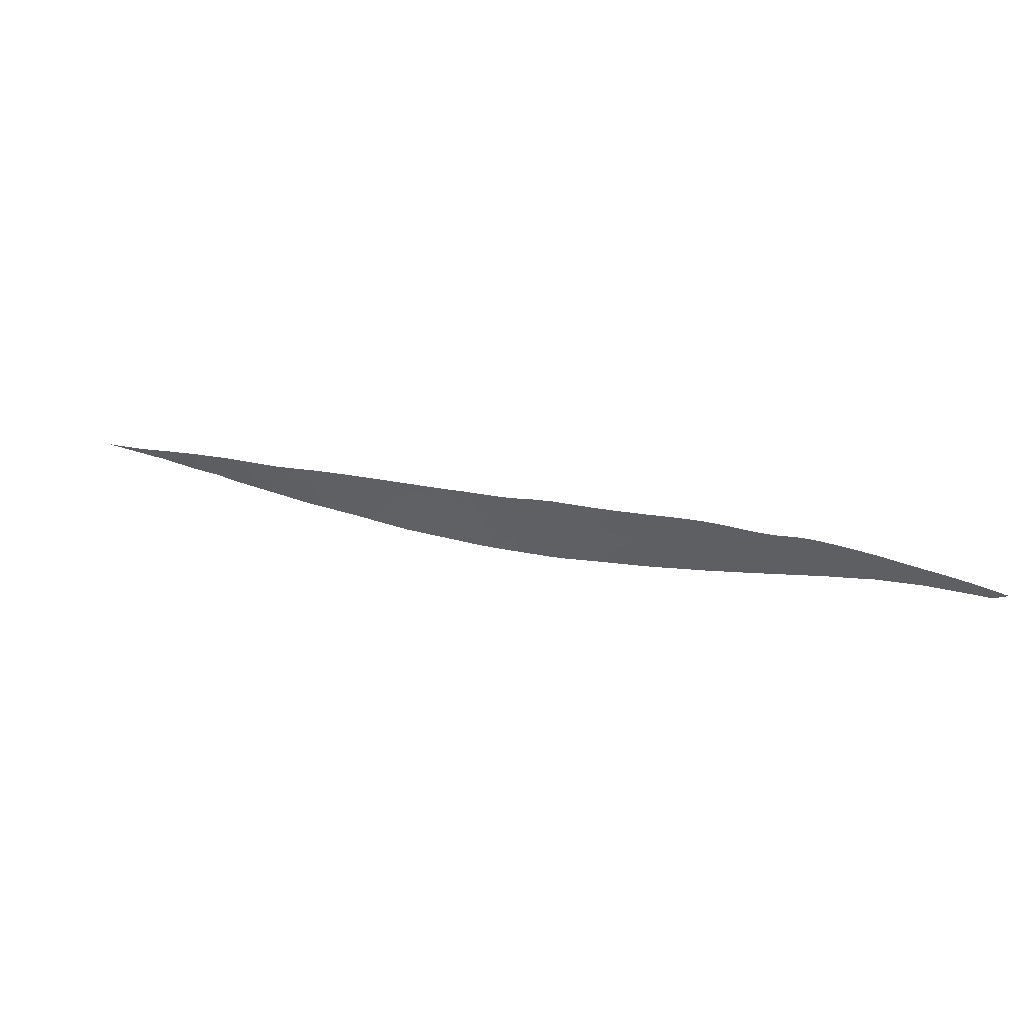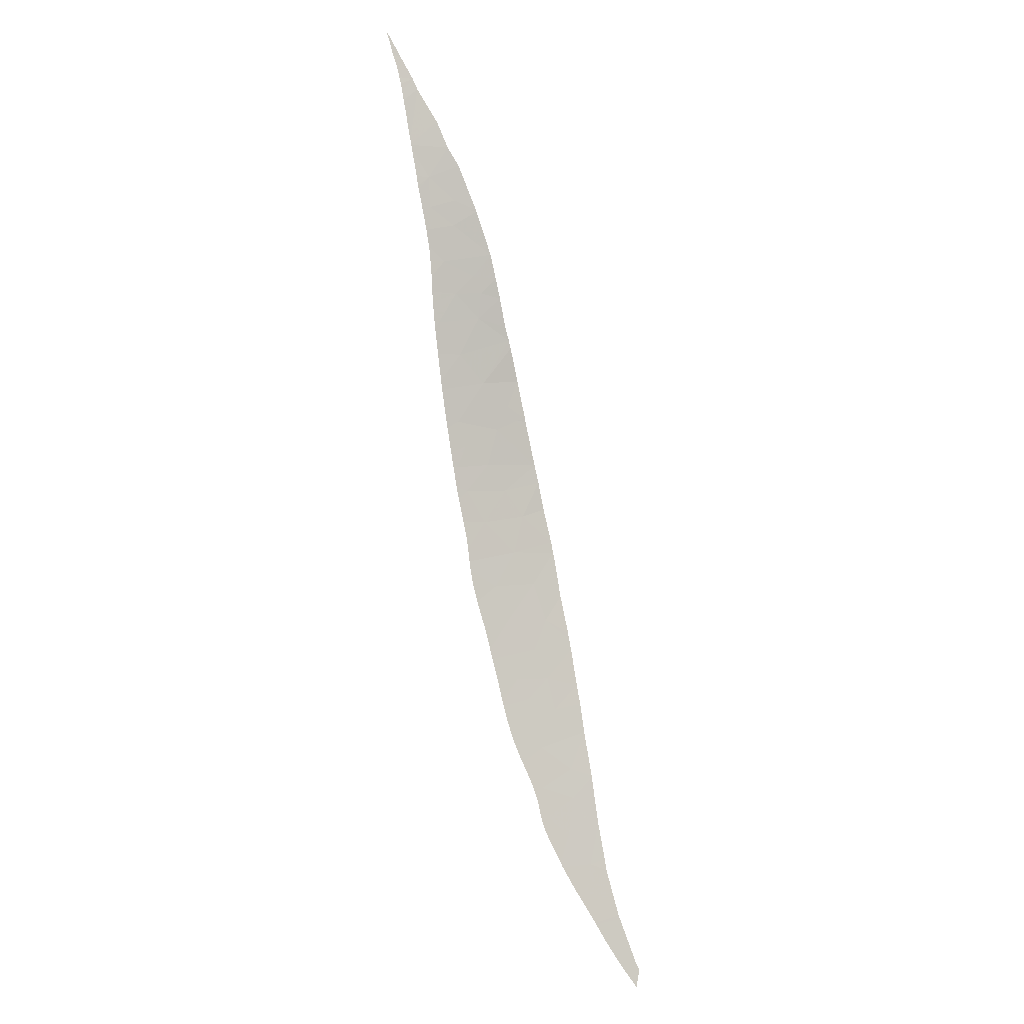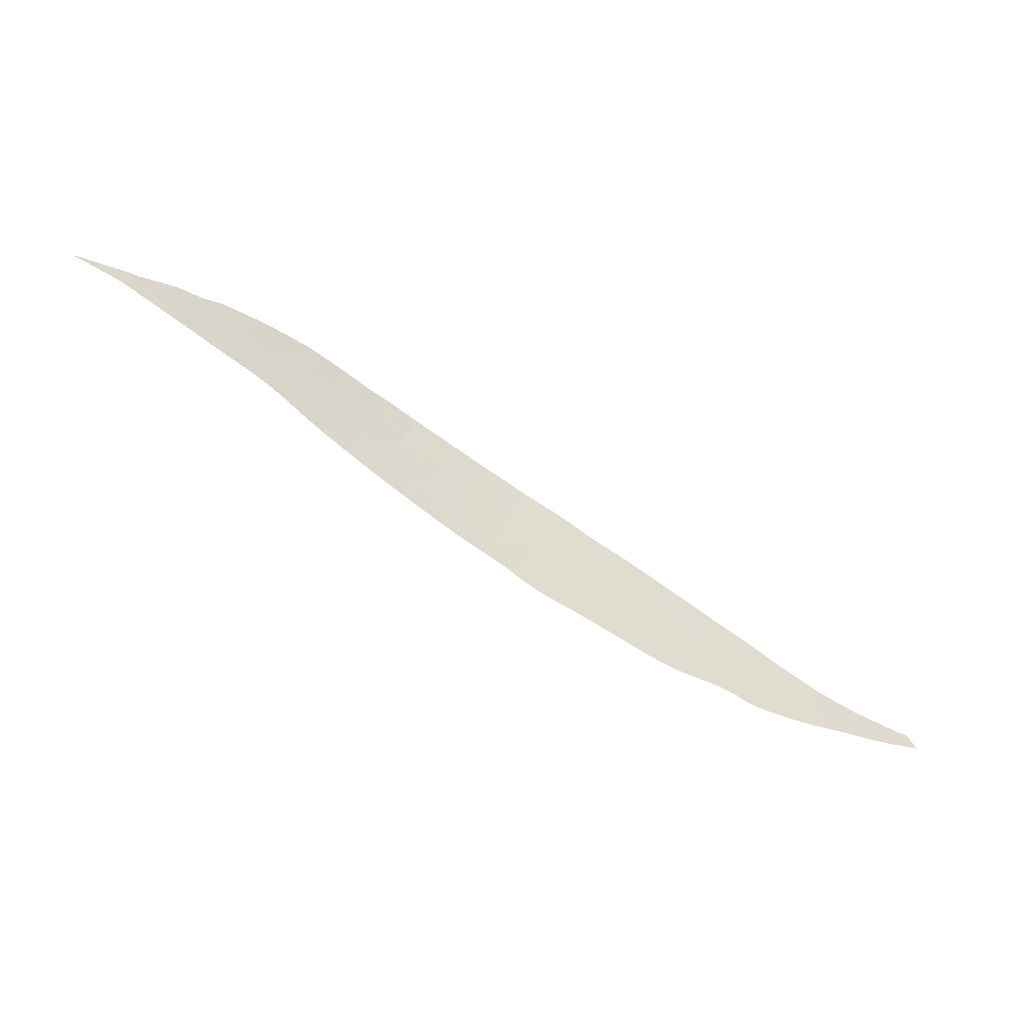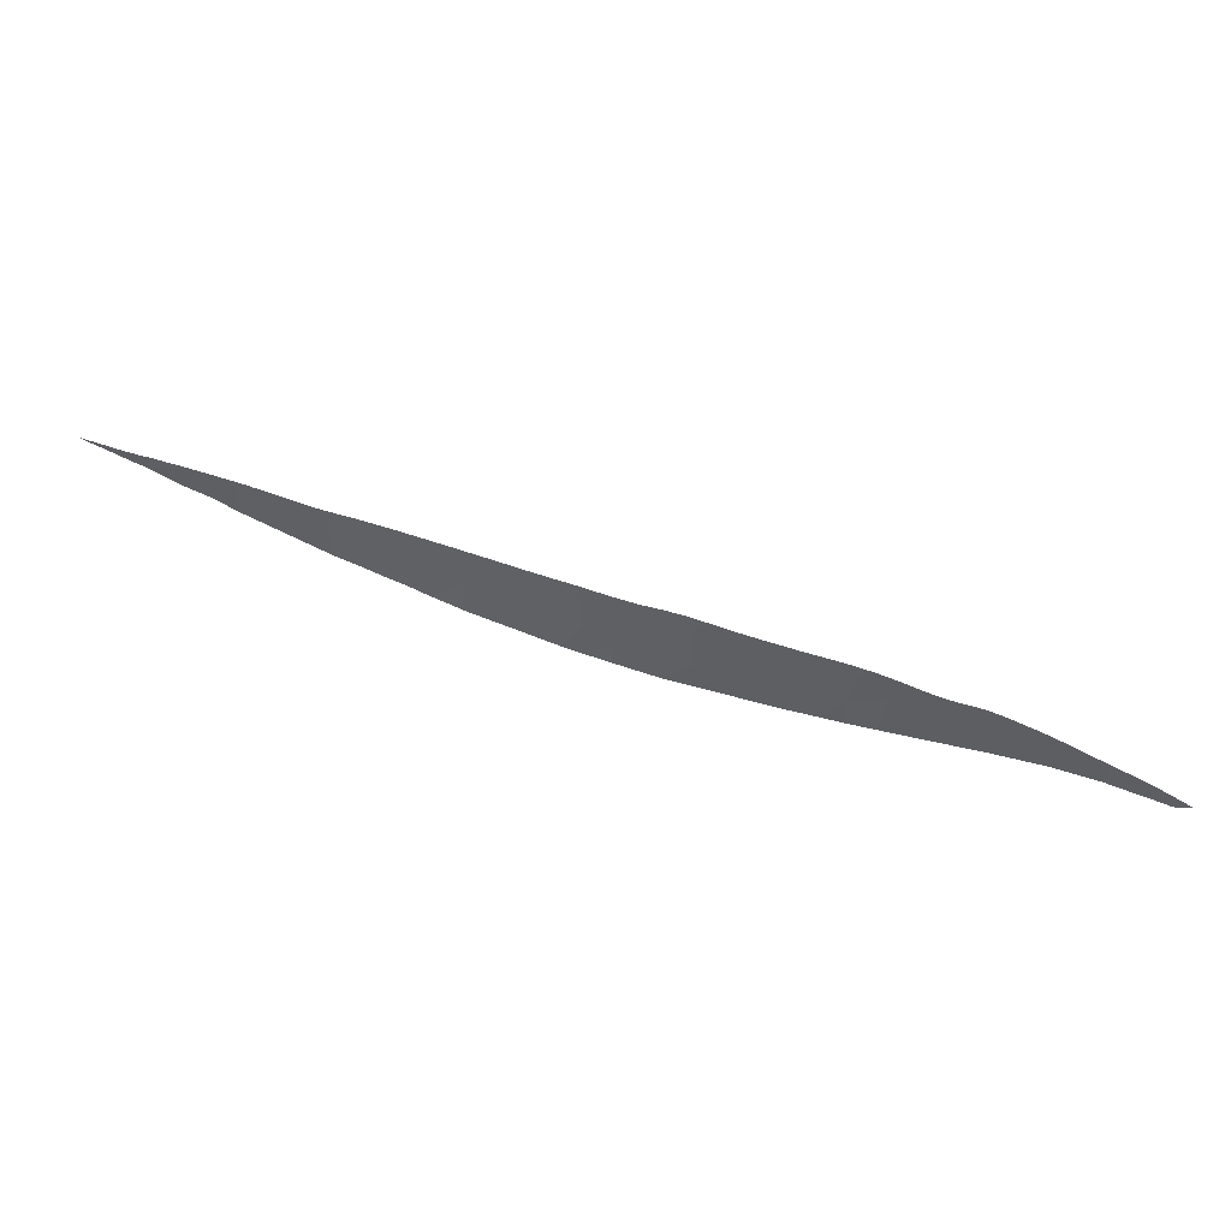
<metadata>
{"format":"obj","ext":"obj","renderer":"f3d","projection":"perspective","resolution":1024,"background":"white","views":[{"elev":-30.5,"azim":168.0,"up":"+Y"},{"elev":70.7,"azim":-134.7,"up":"+Y"},{"elev":67.0,"azim":175.9,"up":"+Y"},{"elev":-27.6,"azim":149.3,"up":"+Y"}]}
</metadata>
<code>
v -17.88 67.92 -62.25
v -16.61 68.38 -61.51
v -17.78 67.92 -60.64
v -19.59 67.29 -61.93
v -20.38 67.06 -63.64
v -18.73 67.64 -64
v -21.22 66.76 -63.07
v -24.18 65.75 -66.06
v -23.1 66.12 -64.46
v -24.48 65.64 -65.39
v -22.5 66.34 -65.92
v -4.299 73.83 -51.96
v -2.679 74.6 -52.42
v -3.767 74.13 -51.68
v -3.281 74.18 -54.26
v -7.105 72.32 -54.23
v -7.294 72.25 -53.82
v -7.404 72.19 -53.9
v -28.92 64.08 -67.96
v -28.71 64.15 -67.85
v -28.88 64.09 -67.65
v -28.39 64.26 -68.23
v -28.66 64.17 -67.55
v -9.046 71.37 -56.89
v -9.813 71.02 -55.39
v -10.44 70.76 -57.1
v -4.895 73.4 -54.29
v -6.386 72.68 -54.1
v -6.806 72.44 -55.25
v -5.369 73.07 -56.47
v -15.68 68.74 -62.63
v -14.57 69.16 -63.09
v -15.24 68.88 -61.02
v -24.9 65.5 -65.69
v 1.021 76.51 -50.43
v 1.107 76.65 -49.53
v 0.7622 76.55 -49.15
v 2.772 77.47 -48.37
v 0.83 76.59 -49.11
v 1.788 76.92 -49.62
v 3.308 77.52 -49.83
v -1.033 75.64 -49.97
v -1.197 75.42 -51.29
v 0.1618 75.98 -51.92
v -7.673 71.99 -56.73
v -9.106 71.34 -54.96
v 1.139 76.69 -49.34
v -7.886 71.87 -58.34
v -9.457 71.19 -58.71
v -8.769 71.47 -59.48
v -21.42 66.71 -64.51
v -21.34 66.72 -63.16
v -7.663 72.06 -54.06
v -6.836 72.35 -57.94
v -10.85 70.56 -56.06
v -5.849 72.97 -52.92
v -4.603 73.67 -52.14
v -21.28 66.74 -63.11
v 2.31 77.03 -50.72
v -11.37 70.38 -58.59
v -17.32 68.15 -63.73
v -1.967 75.15 -50.54
v -2.696 74.73 -50.98
v -1.948 75.04 -51.54
v -6.399 72.58 -56.98
v -11.92 70.17 -60.39
v -13.02 69.71 -58.91
v -16.69 68.37 -62.91
v -16.41 68.42 -59.67
v -16 68.57 -59.41
v -1.212 75.29 -52.5
v -12.18 70.01 -56.86
v -12.59 69.84 -57.12
v -12.95 69.7 -57.36
v -4.388 73.53 -56.43
v -20.1 67.18 -65.29
v -14.29 69.19 -58.31
v -29.2 63.98 -68.37
v -14.62 69.1 -59.64
v -15.74 68.67 -59.23
v -18.52 67.67 -61.15
v -16.14 68.58 -64.03
v -13.42 69.58 -60.96
v -29.27 63.95 -67.78
v -26.94 64.78 -66.8
v -26.04 65.1 -66.32
v -21.23 66.79 -66.04
v -22.06 66.5 -66.76
v -24.98 65.48 -67.33
v -26.79 64.84 -66.73
v -3.937 73.82 -54.98
v -5.743 72.86 -57.41
v -1.617 74.98 -54.05
v -1.224 75.16 -53.98
v -3.733 73.87 -55.94
v -3.534 73.97 -55.79
v 4.923 78.18 -49.42
v 3.687 77.85 -48.19
v 4.876 78.16 -49.45
v -9.415 71.2 -59.9
v -8.676 71.51 -59.42
v -16.56 68.43 -64.27
v -16.72 68.38 -64.35
v -23.81 65.89 -67.27
v -24.03 65.81 -67.33
v -24.84 65.53 -67.51
v -24.44 65.67 -67.43
v -9.824 71.03 -60.2
v -9.698 71.08 -60.1
v -8.539 71.57 -59.33
v -16.42 68.48 -64.19
v -16.04 68.62 -63.97
v -11.85 70.2 -61.57
v -11.19 70.47 -61.2
v -10.91 70.58 -61
v 0.0639 75.85 -52.86
v 0.2042 75.92 -52.73
v 6.517 78.92 -47.43
v 5.065 78.24 -49.32
v 5.543 78.44 -49
v 6.053 78.66 -48.64
v -25.37 65.34 -67.62
v -25.08 65.44 -67.56
v -26.26 65.03 -67.81
v -25.82 65.18 -67.72
v -26.33 65 -67.83
v -27.25 64.68 -68.04
v -27.8 64.48 -68.15
v -15.01 69 -63.34
v -14.4 69.22 -63
v -20.14 67.17 -65.79
v -19.78 67.29 -65.62
v -20.35 67.09 -65.9
v -19.7 67.32 -65.58
v -17.7 68.03 -64.83
v -17.42 68.12 -64.72
v -18.62 67.7 -65.19
v -18.1 67.89 -65
v -18.89 67.6 -65.28
v -18.51 67.74 -65.15
v -15.84 68.69 -63.85
v -19.64 67.34 -65.56
v -19.56 67.37 -65.53
v -29.55 63.85 -68.41
v -29.75 63.78 -68.45
v -20.55 67.03 -66.01
v -21.04 66.86 -66.31
v -20.87 66.91 -66.22
v -21.28 66.77 -66.45
v -22.19 66.46 -66.81
v -21.54 66.68 -66.57
v -23.13 66.13 -67.09
v -23.36 66.05 -67.16
v -23.06 66.15 -67.07
v -27.17 64.7 -68.03
v -27.12 64.72 -68.01
v -28.4 64.26 -68.26
v -28.3 64.3 -68.24
v -29.34 63.92 -68.39
v -28.52 64.22 -68.28
v -12.43 69.98 -61.88
v -11.92 70.17 -61.61
v -12.89 69.8 -62.12
v -12.02 70.14 -61.66
v -7.449 72.06 -58.62
v -7.562 72.01 -58.7
v -6.53 72.49 -57.97
v -6.769 72.37 -58.14
v -6.45 72.52 -57.92
v -6.925 72.3 -58.25
v -8.008 71.81 -58.98
v -7.918 71.85 -58.93
v -10.17 70.88 -60.46
v -10.63 70.69 -60.81
v -10.48 70.75 -60.7
v -13.82 69.44 -62.65
v -13.16 69.69 -62.27
v -10.28 70.83 -60.55
v -14.22 69.29 -62.89
v -14.02 69.37 -62.77
v -15.23 68.92 -63.48
v -17.38 68.14 -64.69
v -6.293 72.6 -57.81
v -6.144 72.67 -57.7
v -5.651 72.91 -57.35
v -5.251 73.11 -57.06
v -5.036 73.21 -56.91
v -3.936 73.76 -56.1
v -3.305 74.09 -55.62
v -3.853 73.8 -56.04
v -5.142 73.16 -56.99
v -2.581 74.46 -55.06
v -1.502 75.02 -54.21
v -1.47 75.04 -54.18
v -0.8061 75.39 -53.63
v -1.983 74.77 -54.59
v 1.699 76.69 -51.59
v 1.744 76.71 -51.55
v 1.362 76.52 -51.83
v -0.5499 75.52 -53.41
v -1.703 74.92 -54.37
v -0.4442 75.58 -53.32
v 0.9153 76.29 -52.15
v 0.6195 76.14 -52.39
v 0.2656 75.96 -52.68
v 2.628 77.14 -50.97
v 2.912 77.27 -50.79
v 3.216 77.41 -50.59
v 1.081 76.37 -52.03
v 2.203 76.93 -51.26
v 2.325 76.99 -51.18
v 4.449 77.97 -49.74
v 4.023 77.78 -50.03
v 3.36 77.48 -50.5
v 3.712 77.64 -50.25
v 7 79.09 -47.26
v 7.465 79.21 -47.69
v 7.521 79.23 -47.66
v 7.715 79.31 -47.54
v 8.04 79.45 -47
v 7.812 79.34 -47.48
v 9.162 79.83 -46.79
v 9.118 79.83 -46.72
v 9.395 79.92 -46.68
v 8.431 79.56 -47.17
v 8.87 79.73 -46.92
v 8.179 79.48 -47.3
v 8.521 79.6 -47.13
v 4.574 78.03 -49.66
v 4.856 78.3 -47.76
v 4.745 78.1 -49.54
v 6.484 78.84 -48.35
v 6.576 78.88 -48.28
v 6.93 79.01 -48.03
v 7.028 79.05 -47.96
v 7.209 79.12 -47.85
f 3 2 1
f 6 5 4
f 5 7 4
f 10 9 8
f 9 11 8
f 14 13 12
f 13 15 12
f 18 17 16
f 21 20 19
f 20 23 22
f 19 20 22
f 26 25 24
f 29 28 27
f 27 30 29
f 33 32 31
f 34 10 8
f 37 36 35
f 40 39 38
f 38 41 40
f 44 43 42
f 46 45 24
f 24 25 46
f 36 47 40
f 50 49 48
f 9 52 51
f 51 11 9
f 20 21 23
f 18 16 53
f 45 54 48
f 25 26 55
f 57 27 56
f 33 31 2
f 7 5 58
f 12 15 27
f 27 57 12
f 35 40 59
f 40 41 59
f 49 60 26
f 61 6 1
f 64 63 62
f 45 29 65
f 45 48 24
f 48 49 24
f 49 26 24
f 65 29 30
f 45 65 54
f 28 17 56
f 56 27 28
f 67 60 66
f 16 17 28
f 61 1 68
f 53 29 46
f 29 45 46
f 35 36 40
f 16 29 53
f 29 16 28
f 70 33 69
f 33 2 69
f 14 63 13
f 63 64 13
f 64 71 13
f 26 60 72
f 60 73 72
f 60 67 73
f 67 74 73
f 75 30 27
f 5 6 76
f 74 67 77
f 26 72 55
f 78 19 22
f 70 80 79
f 79 33 70
f 1 81 3
f 6 4 1
f 4 81 1
f 31 82 68
f 68 2 31
f 33 79 83
f 67 66 83
f 83 79 67
f 77 67 79
f 80 77 79
f 1 2 68
f 69 2 3
f 84 21 19
f 23 85 22
f 86 34 8
f 58 5 51
f 52 58 51
f 5 76 51
f 76 87 51
f 11 51 87
f 88 11 87
f 90 86 89
f 86 8 89
f 27 15 91
f 92 65 30
f 15 13 93
f 13 71 93
f 71 94 93
f 96 95 91
f 44 42 35
f 42 37 35
f 64 62 43
f 62 42 43
f 71 64 43
f 43 44 71
f 47 39 40
f 37 39 36
f 36 39 47
f 99 98 97
f 41 38 98
f 100 49 50
f 50 48 101
f 103 61 102
f 89 8 104
f 104 105 89
f 107 106 89
f 107 89 105
f 109 108 49
f 109 49 100
f 101 48 110
f 102 61 111
f 61 68 82
f 82 111 61
f 82 31 112
f 114 113 66
f 114 66 115
f 71 44 116
f 116 44 117
f 120 119 118
f 120 118 121
f 122 90 89
f 89 123 122
f 123 89 106
f 125 124 90
f 125 90 122
f 124 126 85
f 124 85 90
f 22 85 127
f 127 128 22
f 129 31 32
f 32 33 130
f 87 76 131
f 131 76 132
f 133 87 131
f 132 76 134
f 135 6 61
f 61 136 135
f 138 137 6
f 138 6 135
f 139 76 6
f 6 137 139
f 137 138 140
f 112 31 141
f 143 142 76
f 143 76 139
f 134 76 142
f 145 84 144
f 146 87 133
f 148 147 87
f 148 87 146
f 149 87 147
f 150 11 88
f 88 87 151
f 151 87 149
f 8 11 152
f 152 153 8
f 154 11 150
f 152 11 154
f 104 8 153
f 156 155 85
f 156 85 126
f 158 157 22
f 158 22 128
f 144 84 159
f 84 19 78
f 78 159 84
f 78 22 160
f 160 22 157
f 127 85 155
f 162 161 83
f 162 83 66
f 66 113 162
f 163 83 161
f 161 162 164
f 165 48 54
f 166 48 165
f 168 54 167
f 54 65 169
f 169 167 54
f 170 165 54
f 170 54 168
f 110 48 171
f 171 48 172
f 172 48 166
f 173 60 49
f 49 108 173
f 115 66 174
f 66 60 175
f 175 174 66
f 177 176 83
f 177 83 163
f 175 60 178
f 178 60 173
f 180 179 33
f 180 33 83
f 83 176 180
f 130 33 179
f 181 31 129
f 141 31 181
f 136 61 182
f 182 61 103
f 169 65 183
f 183 65 184
f 184 65 92
f 92 30 185
f 185 30 186
f 187 30 75
f 75 27 188
f 91 15 96
f 96 15 189
f 188 27 190
f 190 27 91
f 91 95 190
f 191 186 30
f 191 30 187
f 189 15 192
f 194 193 93
f 194 93 94
f 94 71 195
f 15 93 196
f 196 192 15
f 44 35 197
f 197 35 59
f 59 198 197
f 199 44 197
f 195 71 200
f 196 93 201
f 201 93 193
f 200 71 202
f 202 71 116
f 204 44 203
f 205 117 44
f 205 44 204
f 207 206 59
f 59 41 208
f 208 207 59
f 203 44 209
f 209 44 199
f 211 210 59
f 211 59 206
f 198 59 210
f 213 41 212
f 208 41 214
f 214 41 215
f 215 41 213
f 218 217 216
f 216 220 219
f 219 218 216
f 219 220 221
f 220 223 222
f 222 223 224
f 226 225 220
f 226 220 222
f 221 220 227
f 227 220 225
f 225 226 228
f 212 41 229
f 98 230 97
f 230 118 119
f 119 97 230
f 229 41 231
f 231 41 98
f 98 99 231
f 121 118 232
f 232 118 233
f 118 216 234
f 234 233 118
f 234 216 235
f 235 216 236
f 236 216 217

</code>
